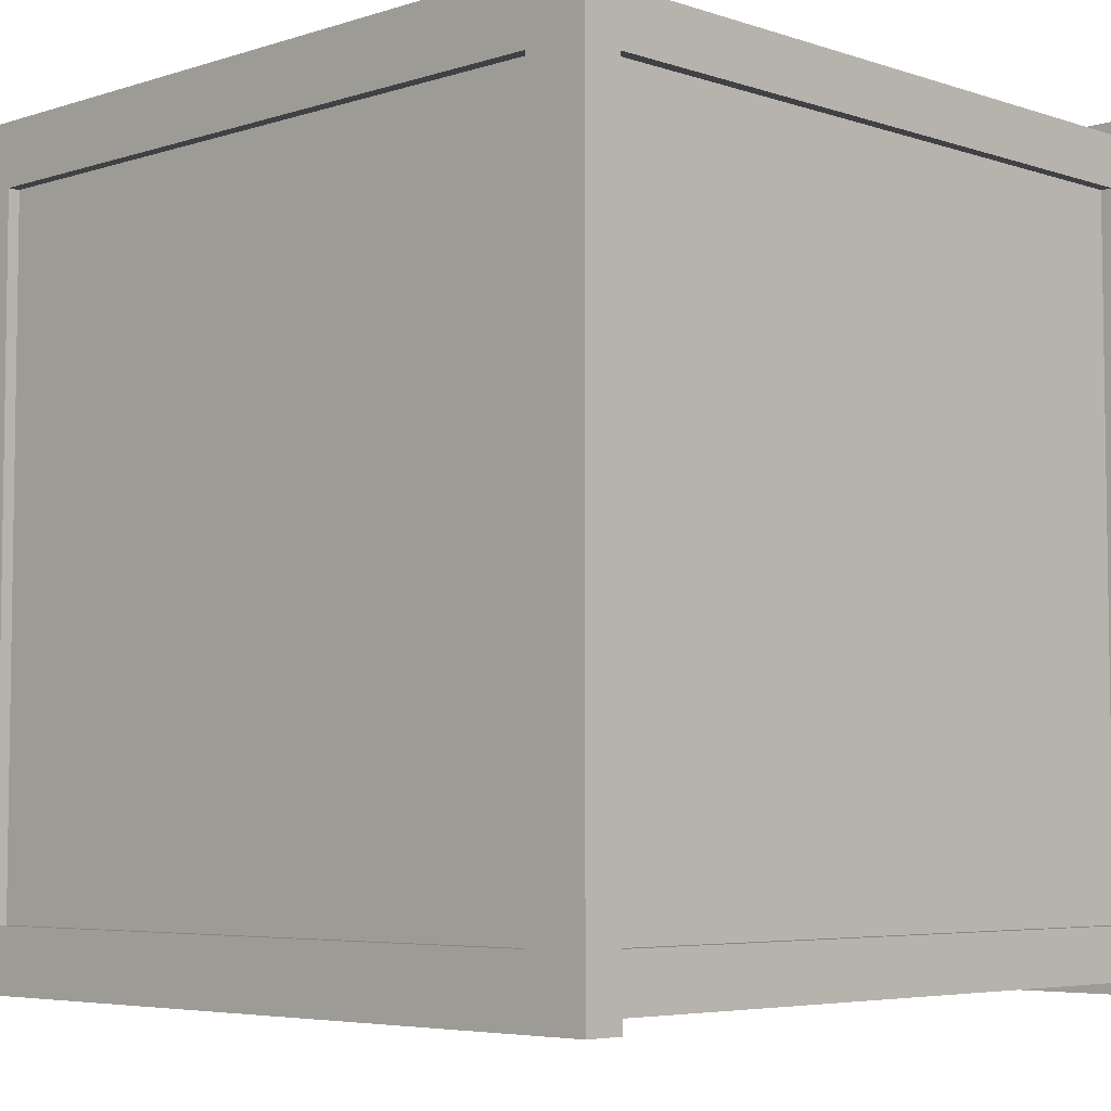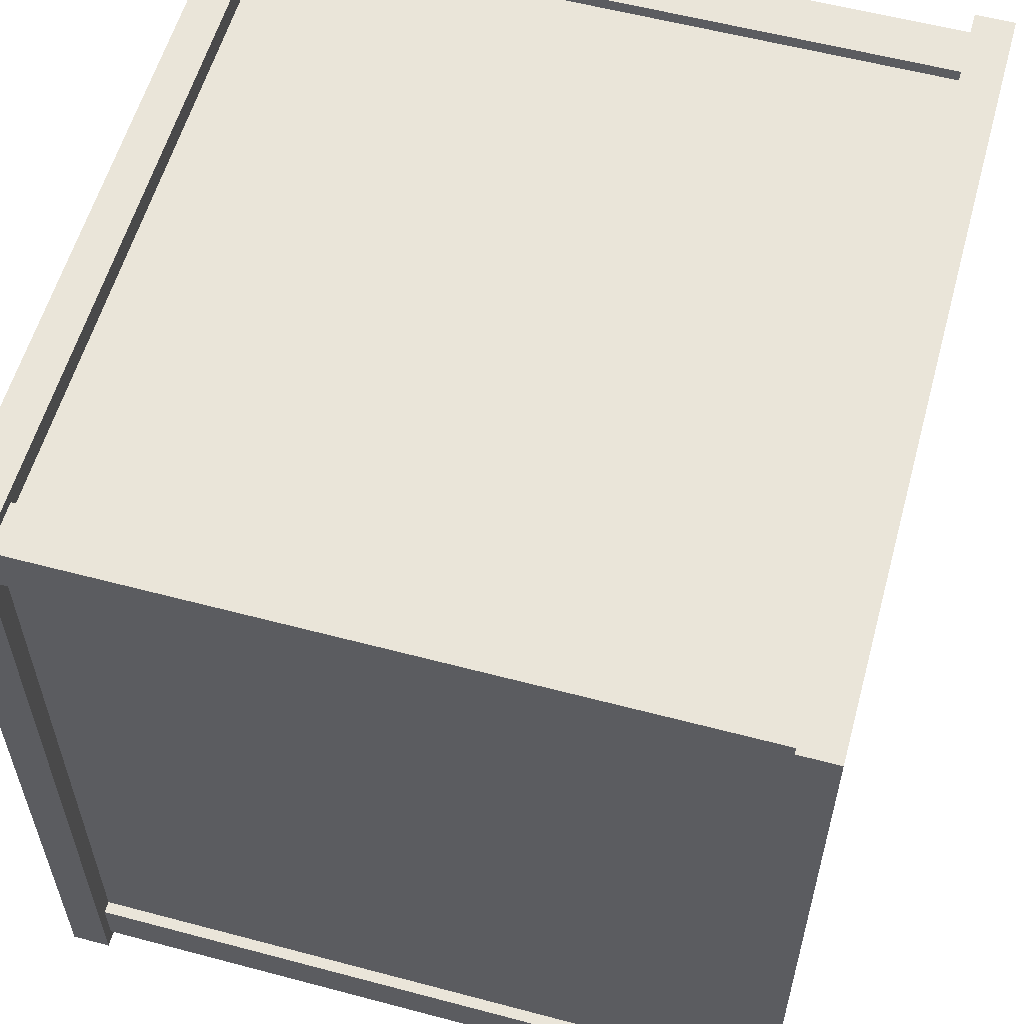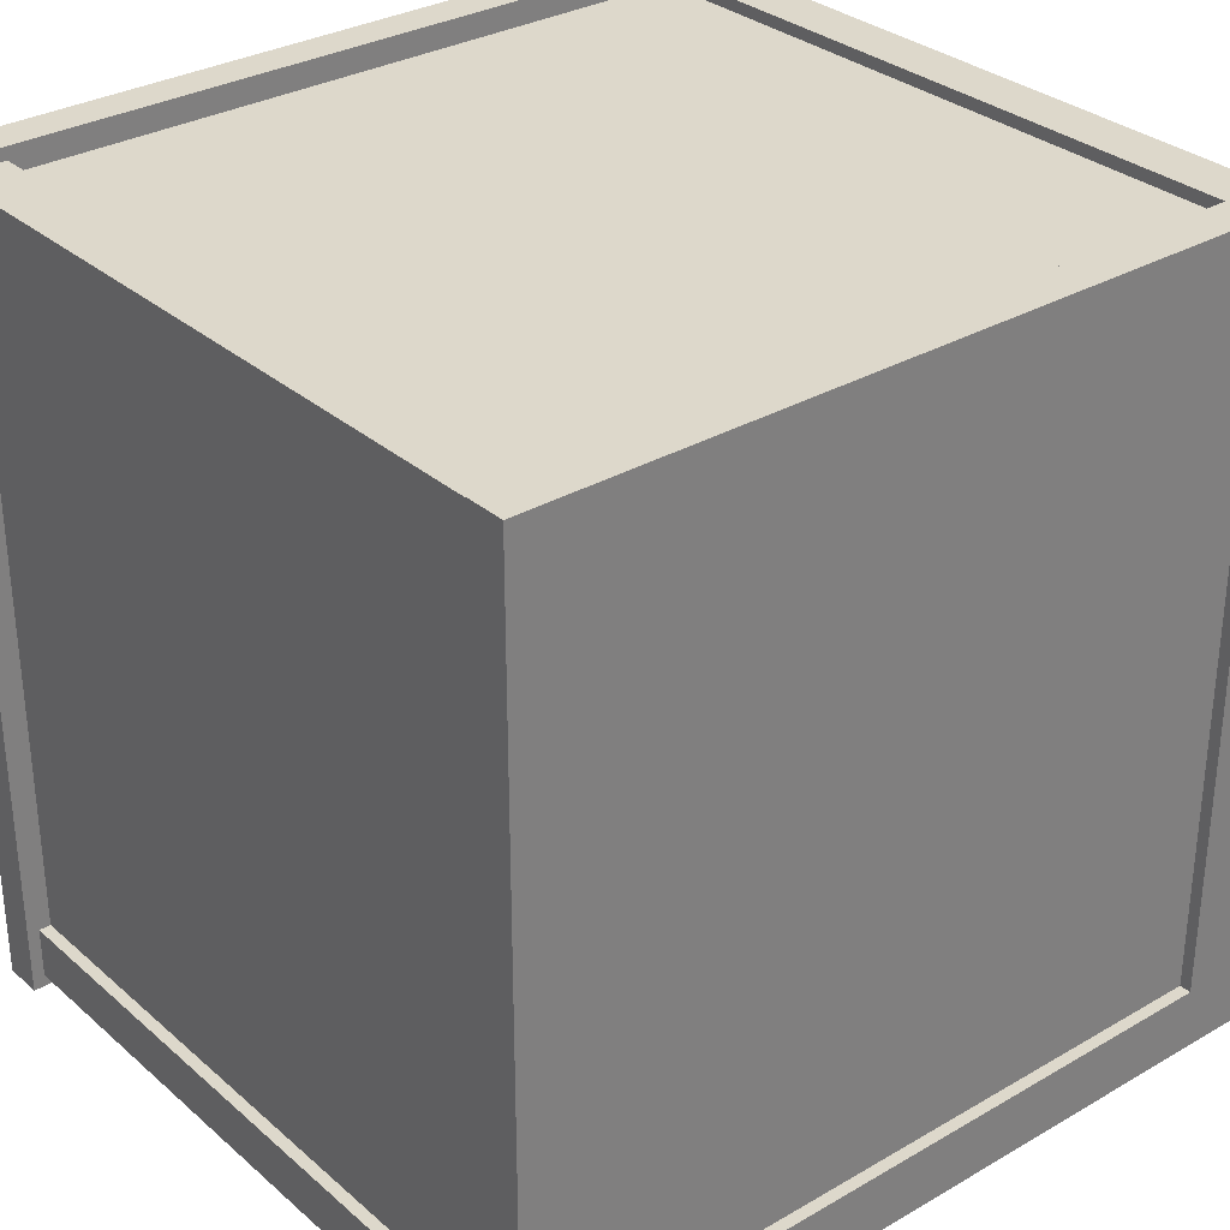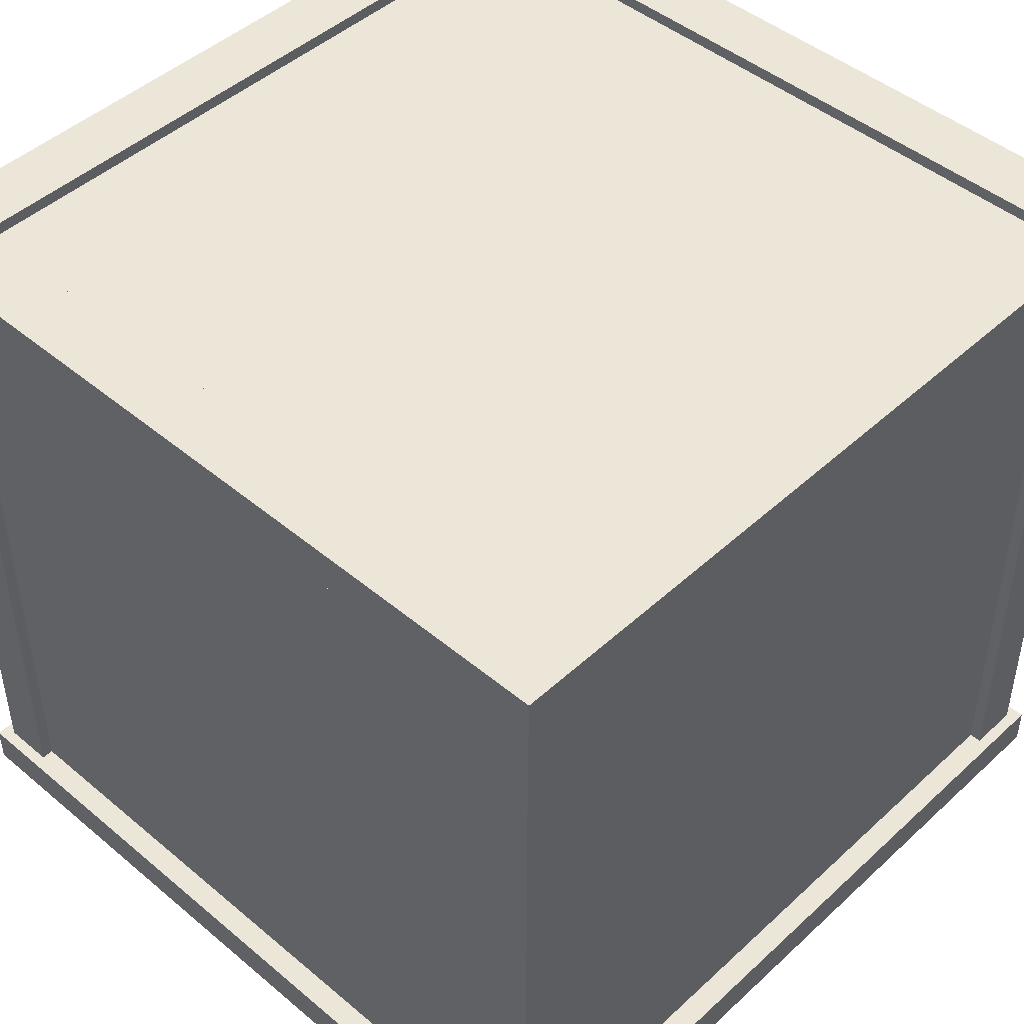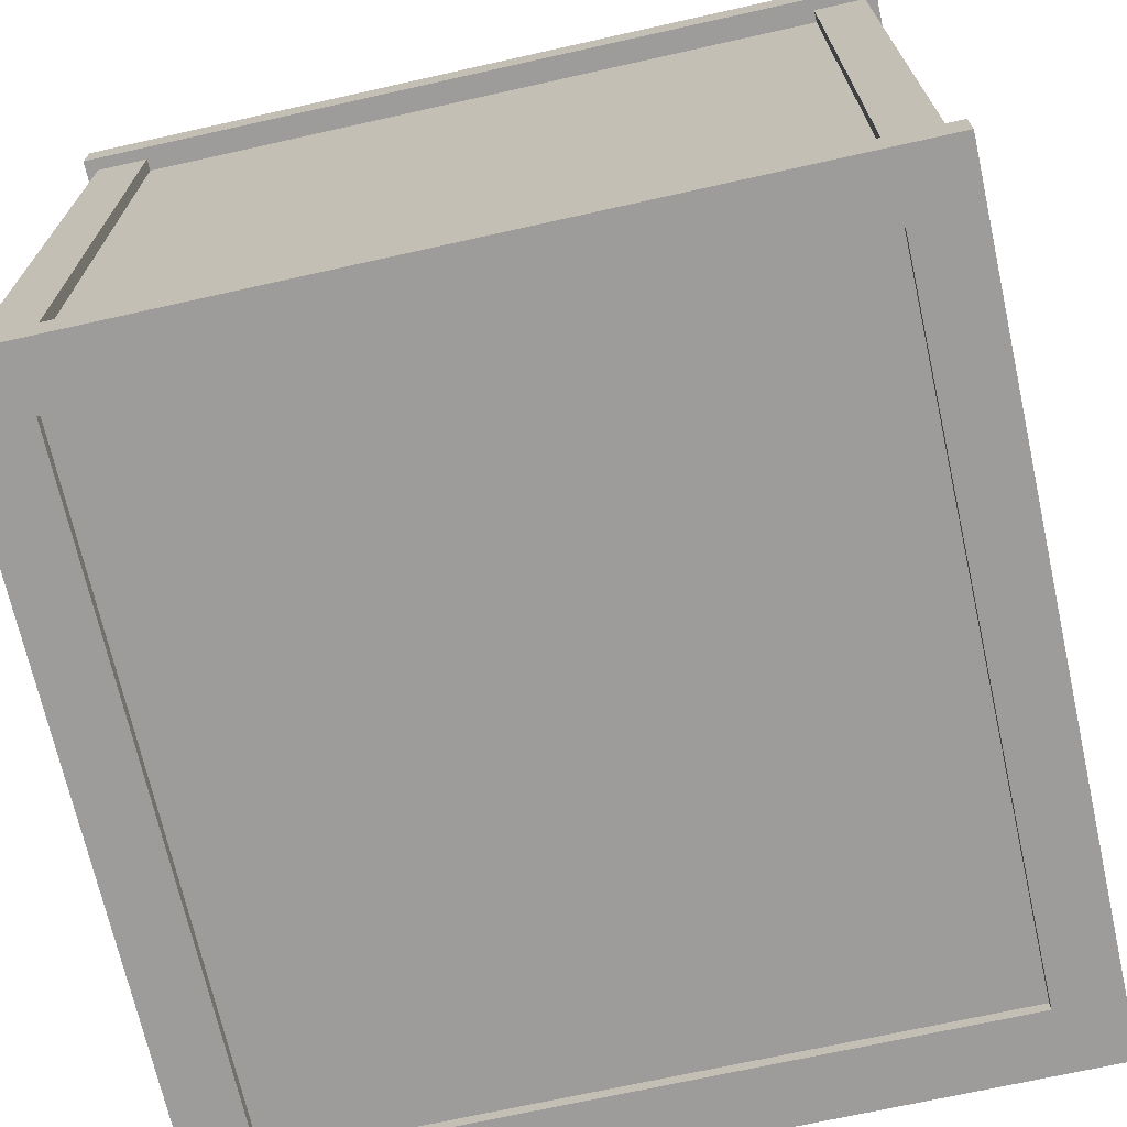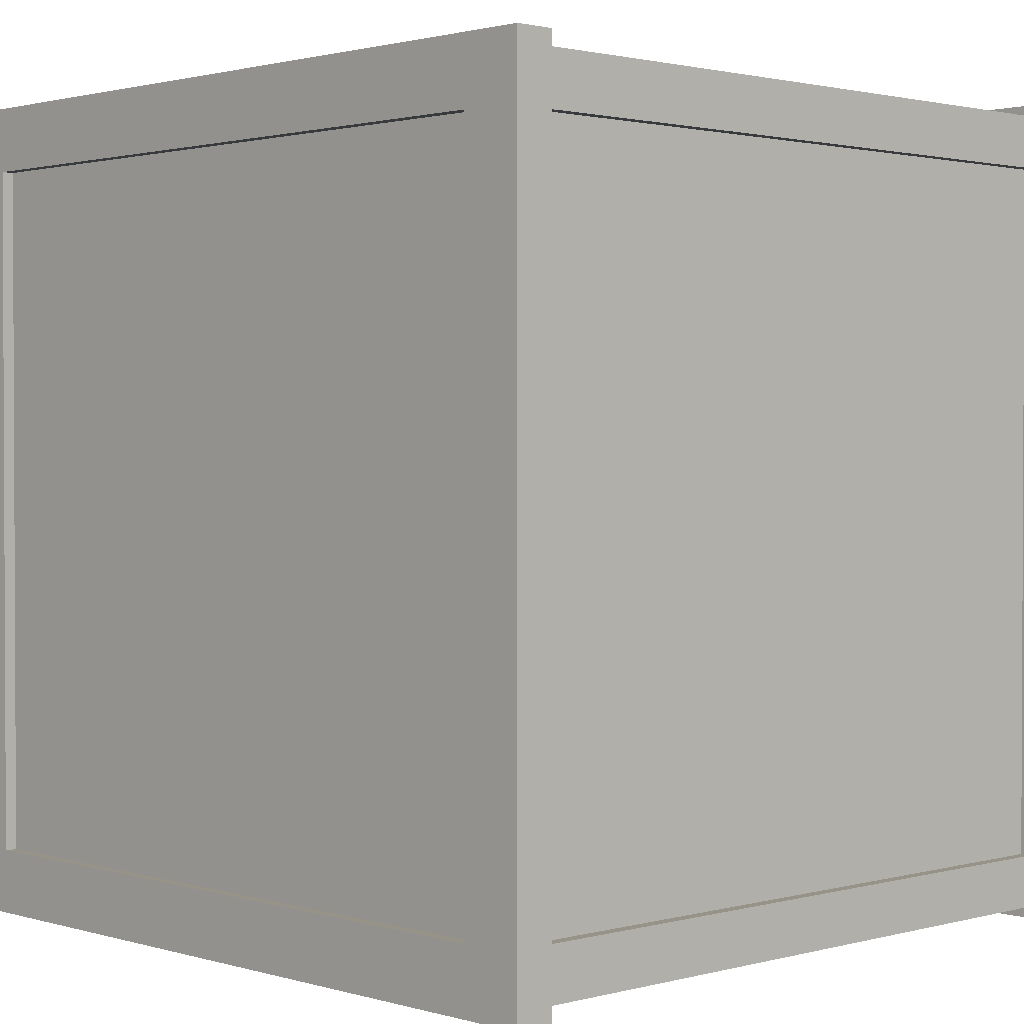
<metadata>
{"format":"obj","ext":"obj","renderer":"f3d","projection":"perspective","resolution":1024,"background":"white","views":[{"elev":-5.3,"azim":44.5,"up":"+Z"},{"elev":57.7,"azim":105.4,"up":"+Z"},{"elev":31.3,"azim":140.5,"up":"+Z"},{"elev":46.1,"azim":-46.3,"up":"+Y"},{"elev":-70.1,"azim":12.6,"up":"+Y"},{"elev":1.5,"azim":-133.7,"up":"+Z"}]}
</metadata>
<code>
v  1.86 0.18 -1.86
v  1.86 0.18 1.86
v  1.86 0 1.86
v  1.86 0 -1.86
v  -1.86 0.18 1.86
v  -1.86 0 1.86
v  -1.7 0.18 1.7
v  1.7 0.18 1.7
v  1.7 0.18 -1.7
v  -1.7 0.18 -1.7
v  -1.86 0.18 -1.86
v  -1.86 0 -1.86
v  -1.57 0 -1.57
v  1.57 0 -1.57
v  -1.57 0.055 -1.57
v  1.57 0.055 -1.57
v  1.57 0.055 1.57
v  -1.57 0.055 1.57
v  1.57 0 1.57
v  -1.57 0 1.57
v  -1.57 3.32 -1.75
v  -1.57 0.18 -1.75
v  -1.57 0.18 -1.805
v  -1.57 3.32 -1.805
v  -1.805 3.32 -1.805
v  -1.805 0.18 -1.805
v  -1.805 0.18 -1.57
v  -1.805 3.32 -1.57
v  -1.75 3.32 -1.57
v  -1.75 0.18 -1.57
v  -1.75 0.18 1.57
v  -1.75 3.32 1.57
v  -1.805 3.32 1.57
v  -1.805 0.18 1.57
v  -1.805 0.18 1.805
v  -1.805 3.32 1.805
v  -1.57 3.32 1.805
v  -1.57 0.18 1.805
v  -1.57 0.18 1.75
v  -1.57 3.32 1.75
v  1.57 3.32 1.75
v  1.57 0.18 1.75
v  1.57 0.18 1.805
v  1.57 3.32 1.805
v  1.805 0.18 1.805
v  1.805 3.32 1.805
v  1.805 0.18 1.57
v  1.805 3.32 1.57
v  1.75 3.32 1.57
v  1.75 0.18 1.57
v  1.75 0.18 -1.57
v  1.75 3.32 -1.57
v  1.805 3.32 -1.57
v  1.805 0.18 -1.57
v  1.805 0.18 -1.805
v  1.805 3.32 -1.805
v  1.57 3.32 -1.805
v  1.57 0.18 -1.805
v  1.57 0.18 -1.75
v  1.57 3.32 -1.75
v  1.86 3.5 1.86
v  1.86 3.32 1.86
v  1.86 3.32 -1.86
v  1.86 3.5 -1.86
v  -1.86 3.5 -1.86
v  -1.86 3.32 -1.86
v  -1.7 3.32 -1.7
v  1.7 3.32 -1.7
v  1.7 3.32 1.7
v  -1.7 3.32 1.7
v  -1.86 3.32 1.86
v  -1.86 3.5 1.86
v  -1.57 3.5 1.57
v  1.57 3.5 1.57
v  1.57 3.5 -1.57
v  -1.57 3.5 -1.57
v  -1.57 3.445 -1.57
v  -1.57 3.445 1.57
v  1.57 3.445 1.57
v  1.57 3.445 -1.57
g Mesh
f 1 2 3 4
f 3 2 5 6
f 7 5 2 8
f 9 8 2 1
f 10 9 1 11
f 10 11 5 7
f 5 11 12 6
f 12 11 1 4
f 13 12 4 14
f 15 13 14 16
f 15 16 17 18
f 17 16 14 19
f 17 19 20 18
f 20 19 3 6
f 3 19 14 4
f 20 6 12 13
f 20 13 15 18
f 21 22 23 24
f 25 24 23 26
f 25 26 27 28
f 29 28 27 30
f 29 30 31 32
f 33 32 31 34
f 33 34 35 36
f 37 36 35 38
f 37 38 39 40
f 41 40 39 42
f 41 42 43 44
f 44 43 45 46
f 46 45 47 48
f 49 48 47 50
f 49 50 51 52
f 53 52 51 54
f 53 54 55 56
f 57 56 55 58
f 57 58 59 60
f 21 60 59 22
f 61 62 63 64
f 65 64 63 66
f 67 66 63 68
f 68 63 62 69
f 70 69 62 71
f 71 62 61 72
f 73 72 61 74
f 75 74 61 64
f 76 75 64 65
f 73 76 65 72
f 71 72 65 66
f 71 66 67 70
f 77 76 73 78
f 79 78 73 74
f 79 74 75 80
f 77 80 75 76
f 79 80 77 78
v  1.86 0.18 -1.86
v  1.86 0.18 1.86
v  1.86 0 1.86
v  1.86 0 -1.86
v  -1.86 0.18 1.86
v  -1.86 0 1.86
v  -1.7 0.18 1.7
v  1.7 0.18 1.7
v  1.7 0.18 -1.7
v  -1.7 0.18 -1.7
v  -1.86 0.18 -1.86
v  -1.86 0 -1.86
v  -1.57 0 -1.57
v  1.57 0 -1.57
v  -1.57 0.055 -1.57
v  1.57 0.055 -1.57
v  1.57 0.055 1.57
v  -1.57 0.055 1.57
v  1.57 0 1.57
v  -1.57 0 1.57
v  -1.57 3.32 -1.75
v  -1.57 0.18 -1.75
v  -1.57 0.18 -1.805
v  -1.57 3.32 -1.805
v  -1.805 3.32 -1.805
v  -1.805 0.18 -1.805
v  -1.805 0.18 -1.57
v  -1.805 3.32 -1.57
v  -1.75 3.32 -1.57
v  -1.75 0.18 -1.57
v  -1.75 0.18 1.57
v  -1.75 3.32 1.57
v  -1.805 3.32 1.57
v  -1.805 0.18 1.57
v  -1.805 0.18 1.805
v  -1.805 3.32 1.805
v  -1.57 3.32 1.805
v  -1.57 0.18 1.805
v  -1.57 0.18 1.75
v  -1.57 3.32 1.75
v  1.57 3.32 1.75
v  1.57 0.18 1.75
v  1.57 0.18 1.805
v  1.57 3.32 1.805
v  1.805 0.18 1.805
v  1.805 3.32 1.805
v  1.805 0.18 1.57
v  1.805 3.32 1.57
v  1.75 3.32 1.57
v  1.75 0.18 1.57
v  1.75 0.18 -1.57
v  1.75 3.32 -1.57
v  1.805 3.32 -1.57
v  1.805 0.18 -1.57
v  1.805 0.18 -1.805
v  1.805 3.32 -1.805
v  1.57 3.32 -1.805
v  1.57 0.18 -1.805
v  1.57 0.18 -1.75
v  1.57 3.32 -1.75
v  1.86 3.5 1.86
v  1.86 3.32 1.86
v  1.86 3.32 -1.86
v  1.86 3.5 -1.86
v  -1.86 3.5 -1.86
v  -1.86 3.32 -1.86
v  -1.7 3.32 -1.7
v  1.7 3.32 -1.7
v  1.7 3.32 1.7
v  -1.7 3.32 1.7
v  -1.86 3.32 1.86
v  -1.86 3.5 1.86
v  -1.57 3.5 1.57
v  1.57 3.5 1.57
v  1.57 3.5 -1.57
v  -1.57 3.5 -1.57
v  -1.57 3.445 -1.57
v  -1.57 3.445 1.57
v  1.57 3.445 1.57
v  1.57 3.445 -1.57
g Mesh
f 1 2 3 4
f 3 2 5 6
f 7 5 2 8
f 9 8 2 1
f 10 9 1 11
f 10 11 5 7
f 5 11 12 6
f 12 11 1 4
f 13 12 4 14
f 15 13 14 16
f 15 16 17 18
f 17 16 14 19
f 17 19 20 18
f 20 19 3 6
f 3 19 14 4
f 20 6 12 13
f 20 13 15 18
f 21 22 23 24
f 25 24 23 26
f 25 26 27 28
f 29 28 27 30
f 29 30 31 32
f 33 32 31 34
f 33 34 35 36
f 37 36 35 38
f 37 38 39 40
f 41 40 39 42
f 41 42 43 44
f 44 43 45 46
f 46 45 47 48
f 49 48 47 50
f 49 50 51 52
f 53 52 51 54
f 53 54 55 56
f 57 56 55 58
f 57 58 59 60
f 21 60 59 22
f 61 62 63 64
f 65 64 63 66
f 67 66 63 68
f 68 63 62 69
f 70 69 62 71
f 71 62 61 72
f 73 72 61 74
f 75 74 61 64
f 76 75 64 65
f 73 76 65 72
f 71 72 65 66
f 71 66 67 70
f 77 76 73 78
f 79 78 73 74
f 79 74 75 80
f 77 80 75 76
f 79 80 77 78

</code>
